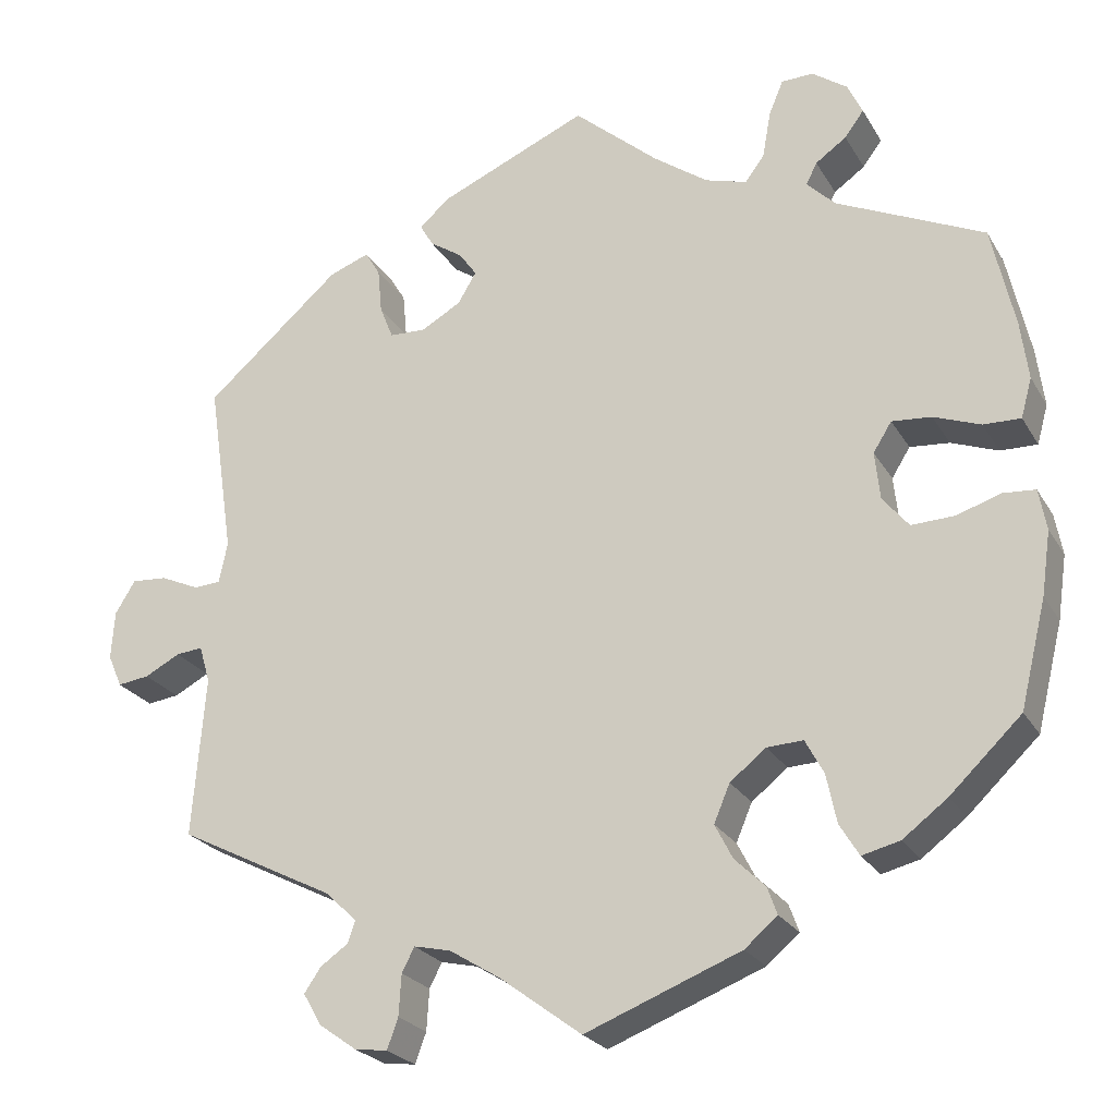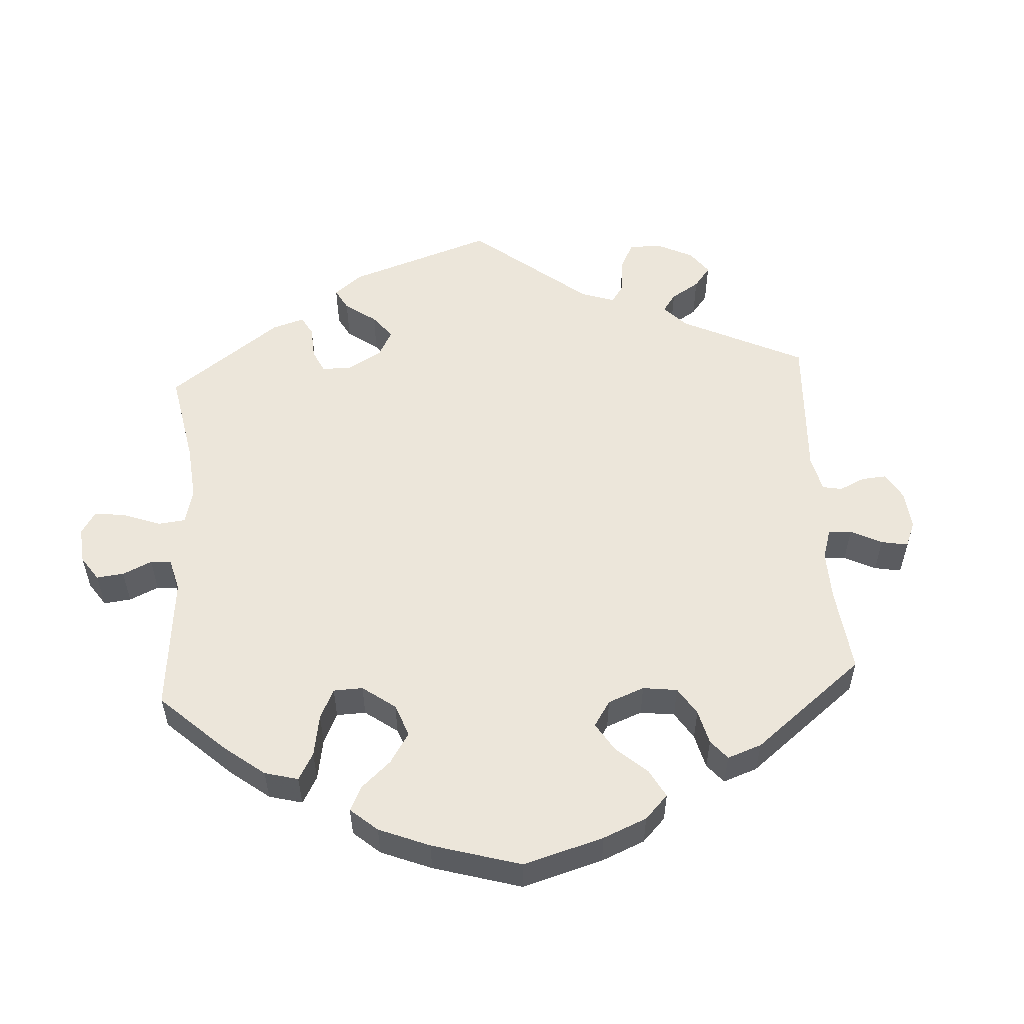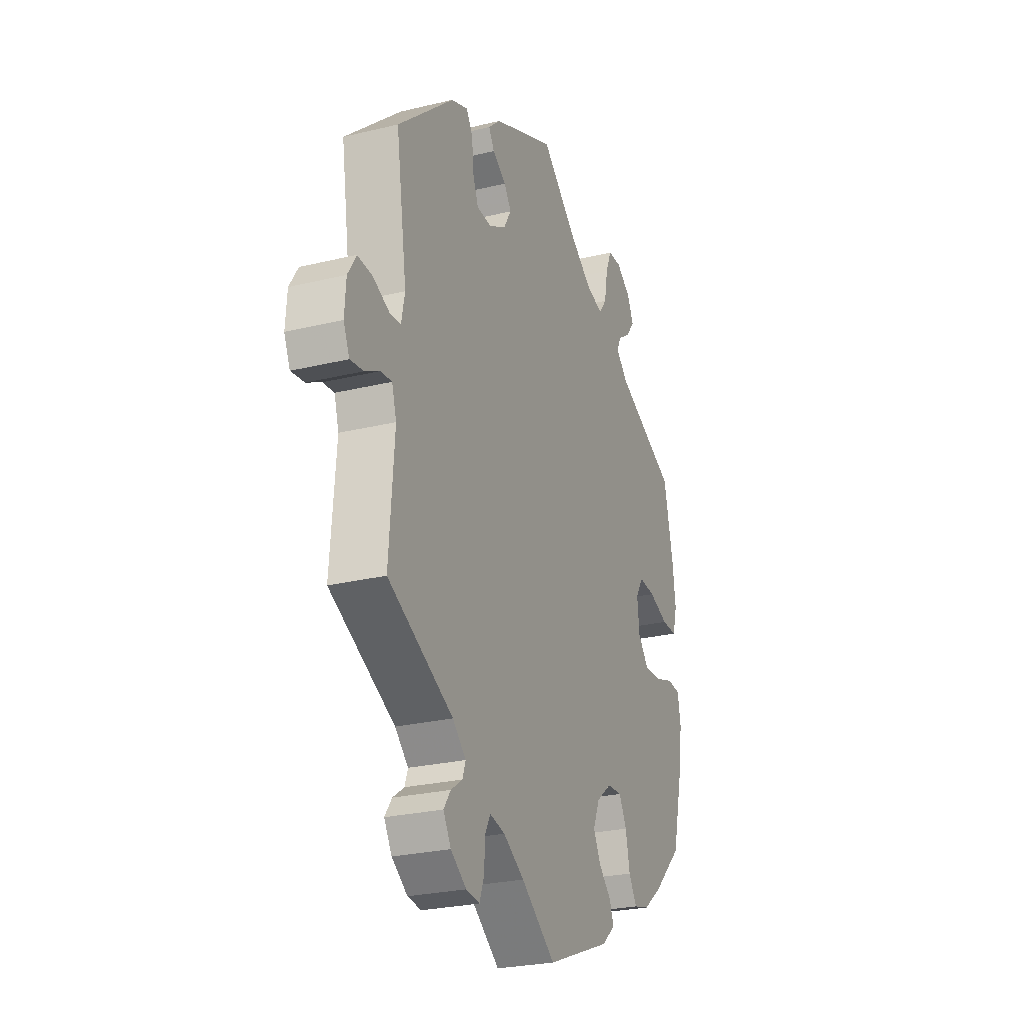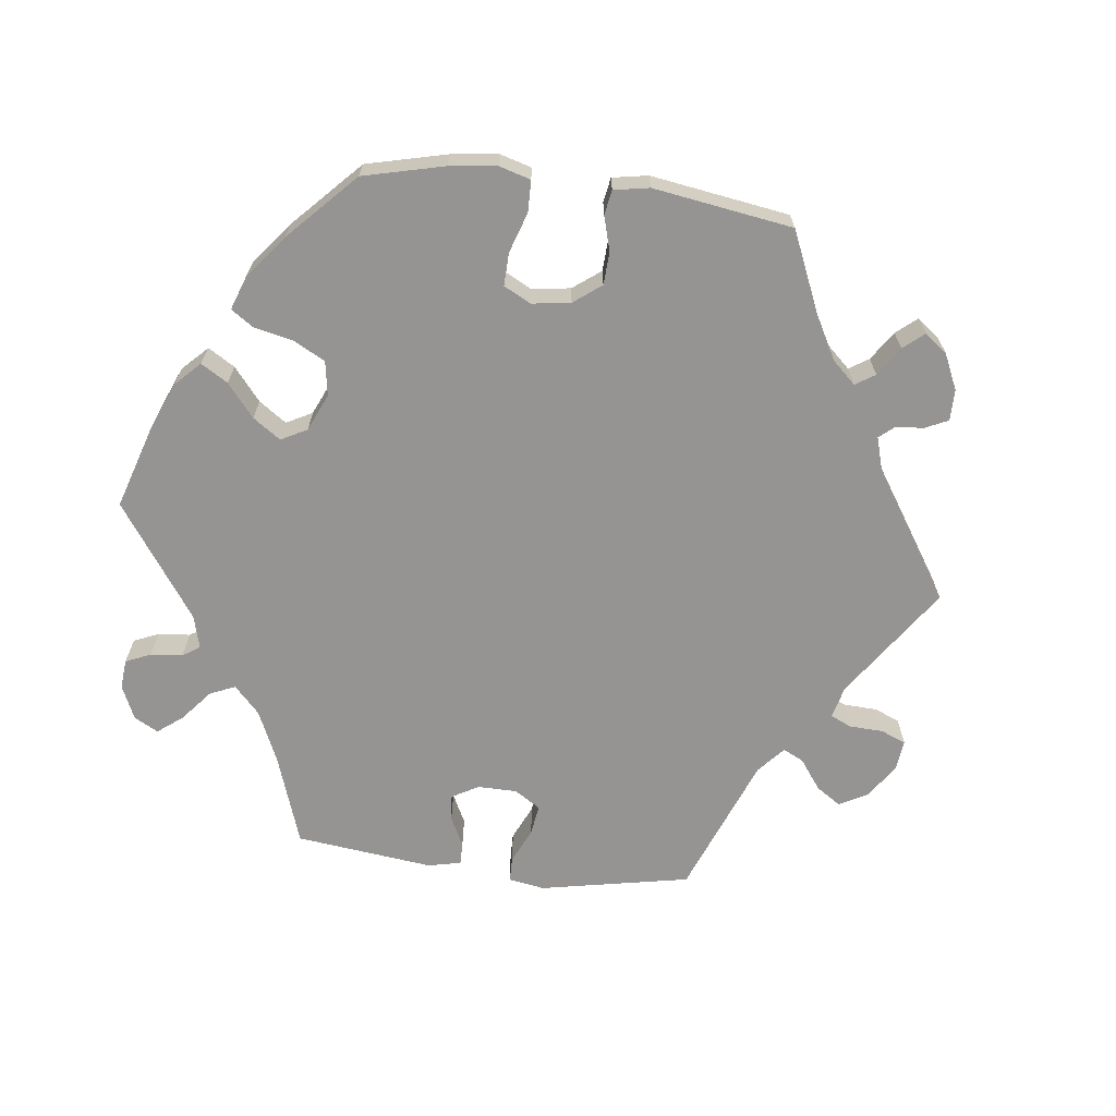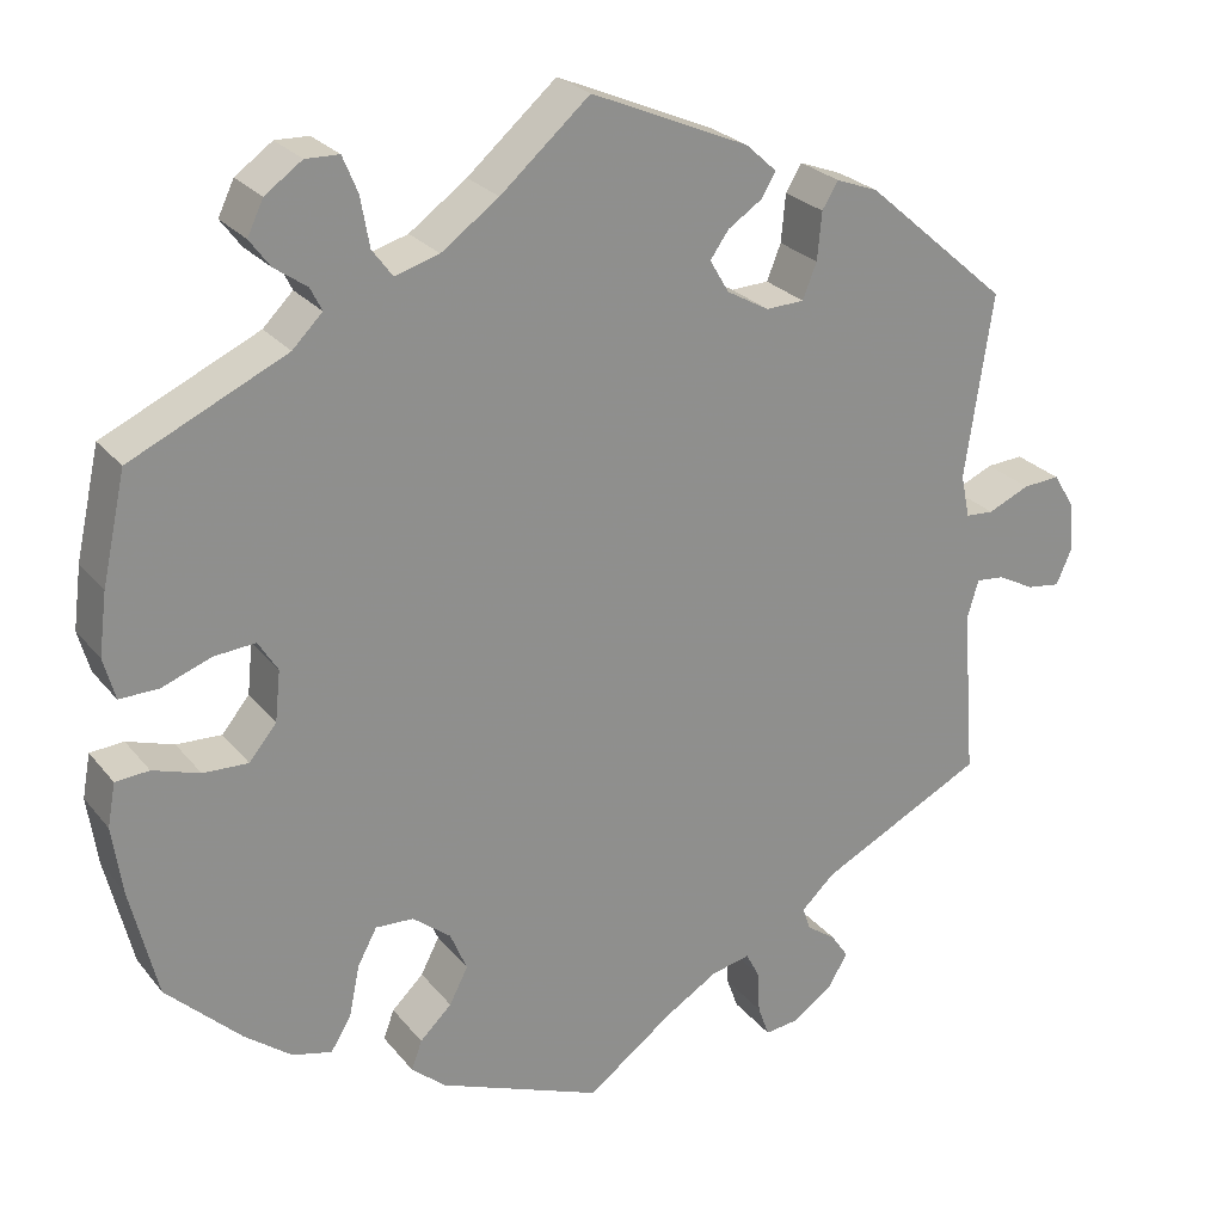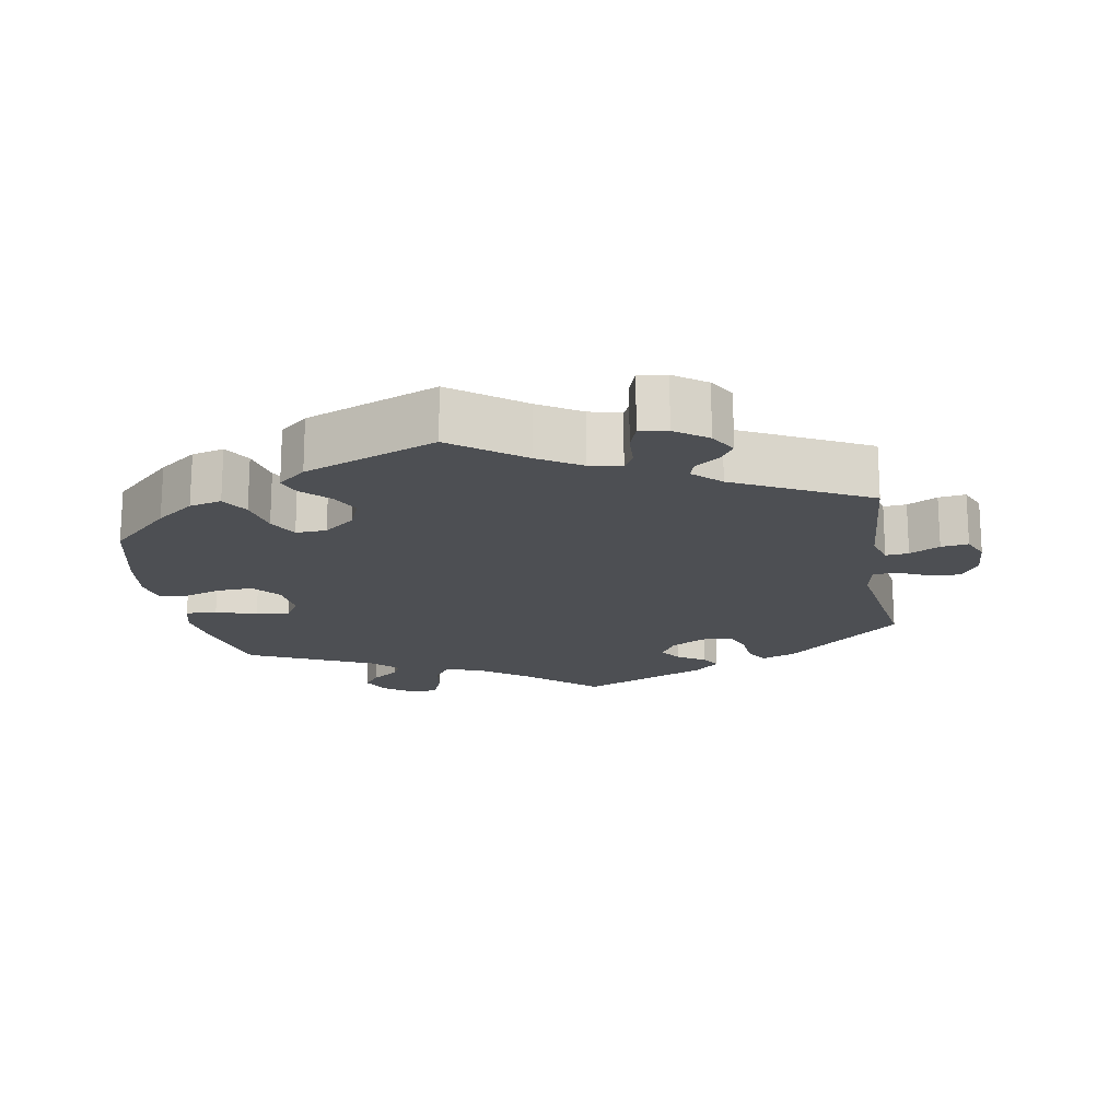
<metadata>
{"format":"obj","ext":"obj","renderer":"f3d","projection":"perspective","resolution":1024,"background":"white","views":[{"elev":-24.1,"azim":23.6,"up":"+Z"},{"elev":54.3,"azim":116.5,"up":"+Y"},{"elev":-25.8,"azim":-68.8,"up":"+Z"},{"elev":-67.1,"azim":143.0,"up":"+Y"},{"elev":25.2,"azim":150.7,"up":"+Z"},{"elev":-17.8,"azim":-170.1,"up":"+Y"}]}
</metadata>
<code>
v 0.416 0.07 -0.369
v 0.363 0.07 -0.409
v 0.318 0.07 -0.42
v 0.295 0.07 -0.382
v 0.283 0.07 -0.324
v 0.261 0.07 -0.283
v 0.218 0.07 -0.285
v 0.175 0.07 -0.319
v 0.156 0.07 -0.364
v 0.177 0.07 -0.405
v 0.213 0.07 -0.44
v 0.225 0.07 -0.473
v 0.186 0.07 -0.506
v 0.001 0.07 -0.578
v -0.097 0.07 -0.505
v -0.157 0.07 -0.468
v -0.201 0.07 -0.458
v -0.216 0.07 -0.487
v -0.219 0.07 -0.536
v -0.232 0.07 -0.572
v -0.271 0.07 -0.567
v -0.316 0.07 -0.535
v -0.338 0.07 -0.497
v -0.318 0.07 -0.468
v -0.285 0.07 -0.445
v -0.276 0.07 -0.419
v -0.314 0.07 -0.383
v -0.501 0.07 -0.288
v -0.486 0.07 -0.096
v -0.499 0.07 -0.052
v -0.531 0.07 -0.055
v -0.573 0.07 -0.077
v -0.611 0.07 -0.082
v -0.628 0.07 -0.043
v -0.624 0.07 0.015
v -0.6 0.07 0.054
v -0.558 0.07 0.051
v -0.511 0.07 0.03
v -0.479 0.07 0.032
v -0.469 0.07 0.081
v -0.5 0.07 0.289
v -0.338 0.07 0.43
v -0.29 0.07 0.448
v -0.272 0.07 0.418
v -0.267 0.07 0.364
v -0.251 0.07 0.324
v -0.208 0.07 0.322
v -0.16 0.07 0.349
v -0.138 0.07 0.386
v -0.159 0.07 0.416
v -0.198 0.07 0.442
v -0.214 0.07 0.469
v -0.179 0.07 0.501
v 0 0.07 0.578
v 0.101 0.07 0.49
v 0.166 0.07 0.443
v 0.216 0.07 0.428
v 0.239 0.07 0.459
v 0.249 0.07 0.515
v 0.266 0.07 0.556
v 0.304 0.07 0.557
v 0.346 0.07 0.527
v 0.364 0.07 0.489
v 0.341 0.07 0.458
v 0.304 0.07 0.432
v 0.291 0.07 0.406
v 0.325 0.07 0.372
v 0.501 0.07 0.29
v 0.528 0.07 0.168
v 0.537 0.07 0.098
v 0.524 0.07 0.051
v 0.48 0.07 0.052
v 0.424 0.07 0.073
v 0.377 0.07 0.077
v 0.355 0.07 0.042
v 0.361 0.07 -0.015
v 0.392 0.07 -0.053
v 0.443 0.07 -0.051
v 0.496 0.07 -0.034
v 0.534 0.07 -0.037
v 0.543 0.07 -0.086
v 0.532 0.07 -0.162
v 0.501 0.07 -0.288
v 0.416 0 -0.369
v 0.363 0 -0.409
v 0.318 0 -0.42
v 0.295 0 -0.382
v 0.283 0 -0.324
v 0.261 0 -0.283
v 0.218 0 -0.285
v 0.175 0 -0.319
v 0.156 0 -0.364
v 0.177 0 -0.405
v 0.213 0 -0.44
v 0.225 0 -0.473
v 0.186 0 -0.506
v 0.001 0 -0.578
v -0.097 0 -0.505
v -0.157 0 -0.468
v -0.201 0 -0.458
v -0.216 0 -0.487
v -0.219 0 -0.536
v -0.232 0 -0.572
v -0.271 0 -0.567
v -0.316 0 -0.535
v -0.338 0 -0.497
v -0.318 0 -0.468
v -0.285 0 -0.445
v -0.276 0 -0.419
v -0.314 0 -0.383
v -0.501 0 -0.288
v -0.486 0 -0.096
v -0.499 0 -0.052
v -0.531 0 -0.055
v -0.573 0 -0.077
v -0.611 0 -0.082
v -0.628 0 -0.043
v -0.624 0 0.015
v -0.6 0 0.054
v -0.558 0 0.051
v -0.511 0 0.03
v -0.479 0 0.032
v -0.469 0 0.081
v -0.5 0 0.289
v -0.338 0 0.43
v -0.29 0 0.448
v -0.272 0 0.418
v -0.267 0 0.364
v -0.251 0 0.324
v -0.208 0 0.322
v -0.16 0 0.349
v -0.138 0 0.386
v -0.159 0 0.416
v -0.198 0 0.442
v -0.214 0 0.469
v -0.179 0 0.501
v 0 0 0.578
v 0.101 0 0.49
v 0.166 0 0.443
v 0.216 0 0.428
v 0.239 0 0.459
v 0.249 0 0.515
v 0.266 0 0.556
v 0.304 0 0.557
v 0.346 0 0.527
v 0.364 0 0.489
v 0.341 0 0.458
v 0.304 0 0.432
v 0.291 0 0.406
v 0.325 0 0.372
v 0.501 0 0.29
v 0.528 0 0.168
v 0.537 0 0.098
v 0.524 0 0.051
v 0.48 0 0.052
v 0.424 0 0.073
v 0.377 0 0.077
v 0.355 0 0.042
v 0.361 0 -0.015
v 0.392 0 -0.053
v 0.443 0 -0.051
v 0.496 0 -0.034
v 0.534 0 -0.037
v 0.543 0 -0.086
v 0.532 0 -0.162
v 0.501 0 -0.288
f 78 79 80 81
f 77 78 81 82
f 70 71 72 73
f 70 73 74
f 67 68 69 70
f 66 67 70 74
f 62 63 64 65
f 62 65 66
f 61 62 66
f 58 59 60 61
f 58 61 66
f 57 58 66 74
f 52 53 54 55
f 50 51 52 55
f 49 50 55 56
f 48 49 56 57
f 42 43 44 45
f 40 41 42 45
f 39 40 45 46
f 35 36 37 38
f 35 38 39
f 34 35 39
f 31 32 33 34
f 30 31 34 39
f 29 30 39 46
f 27 28 29 46
f 22 23 24 25
f 22 25 26
f 21 22 26
f 18 19 20 21
f 17 18 21 26
f 16 17 26 27
f 12 13 14 15
f 10 11 12 15
f 9 10 15 16
f 8 9 16 27
f 2 3 4 5
f 2 5 6
f 1 2 6
f 77 82 83 1
f 48 57 74 75
f 47 48 75 76
f 7 8 27 46
f 6 7 46 47
f 47 76 77
f 1 6 47 77
f 164 163 162 161
f 165 164 161 160
f 156 155 154 153
f 157 156 153
f 153 152 151 150
f 157 153 150 149
f 148 147 146 145
f 149 148 145
f 149 145 144
f 144 143 142 141
f 149 144 141
f 157 149 141 140
f 138 137 136 135
f 138 135 134 133
f 139 138 133 132
f 140 139 132 131
f 128 127 126 125
f 128 125 124 123
f 129 128 123 122
f 121 120 119 118
f 122 121 118
f 122 118 117
f 117 116 115 114
f 122 117 114 113
f 129 122 113 112
f 129 112 111 110
f 108 107 106 105
f 109 108 105
f 109 105 104
f 104 103 102 101
f 109 104 101 100
f 110 109 100 99
f 98 97 96 95
f 98 95 94 93
f 99 98 93 92
f 110 99 92 91
f 88 87 86 85
f 89 88 85
f 89 85 84
f 84 166 165 160
f 158 157 140 131
f 159 158 131 130
f 129 110 91 90
f 130 129 90 89
f 160 159 130
f 160 130 89 84
f 1 84 85 2
f 2 85 86 3
f 3 86 87 4
f 4 87 88 5
f 5 88 89 6
f 6 89 90 7
f 7 90 91 8
f 8 91 92 9
f 9 92 93 10
f 10 93 94 11
f 11 94 95 12
f 12 95 96 13
f 13 96 97 14
f 14 97 98 15
f 15 98 99 16
f 16 99 100 17
f 17 100 101 18
f 18 101 102 19
f 19 102 103 20
f 20 103 104 21
f 21 104 105 22
f 22 105 106 23
f 23 106 107 24
f 24 107 108 25
f 25 108 109 26
f 26 109 110 27
f 27 110 111 28
f 28 111 112 29
f 29 112 113 30
f 30 113 114 31
f 31 114 115 32
f 32 115 116 33
f 33 116 117 34
f 34 117 118 35
f 35 118 119 36
f 36 119 120 37
f 37 120 121 38
f 38 121 122 39
f 39 122 123 40
f 40 123 124 41
f 41 124 125 42
f 42 125 126 43
f 43 126 127 44
f 44 127 128 45
f 45 128 129 46
f 46 129 130 47
f 47 130 131 48
f 48 131 132 49
f 49 132 133 50
f 50 133 134 51
f 51 134 135 52
f 52 135 136 53
f 53 136 137 54
f 54 137 138 55
f 55 138 139 56
f 56 139 140 57
f 57 140 141 58
f 58 141 142 59
f 59 142 143 60
f 60 143 144 61
f 61 144 145 62
f 62 145 146 63
f 63 146 147 64
f 64 147 148 65
f 65 148 149 66
f 66 149 150 67
f 67 150 151 68
f 68 151 152 69
f 69 152 153 70
f 70 153 154 71
f 71 154 155 72
f 72 155 156 73
f 73 156 157 74
f 74 157 158 75
f 75 158 159 76
f 76 159 160 77
f 77 160 161 78
f 78 161 162 79
f 79 162 163 80
f 80 163 164 81
f 81 164 165 82
f 82 165 166 83
f 83 166 84 1

</code>
